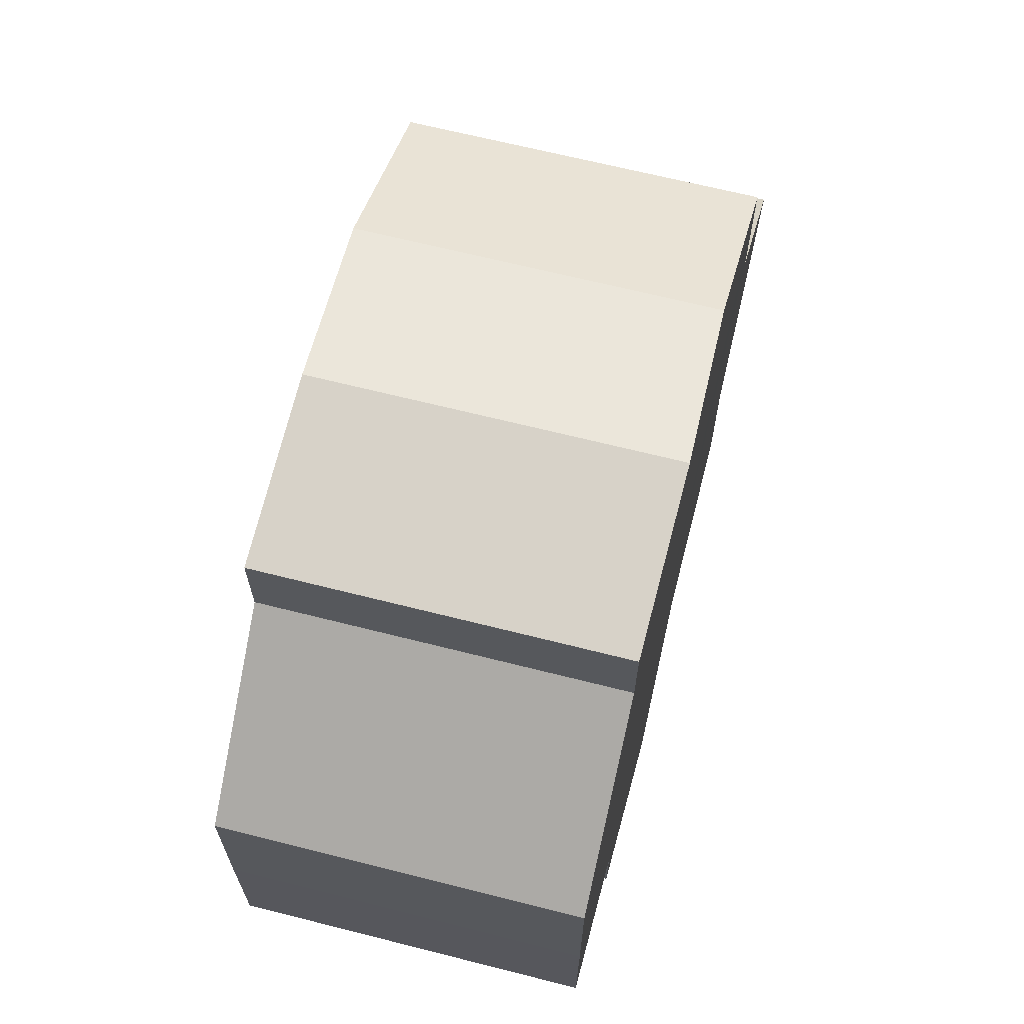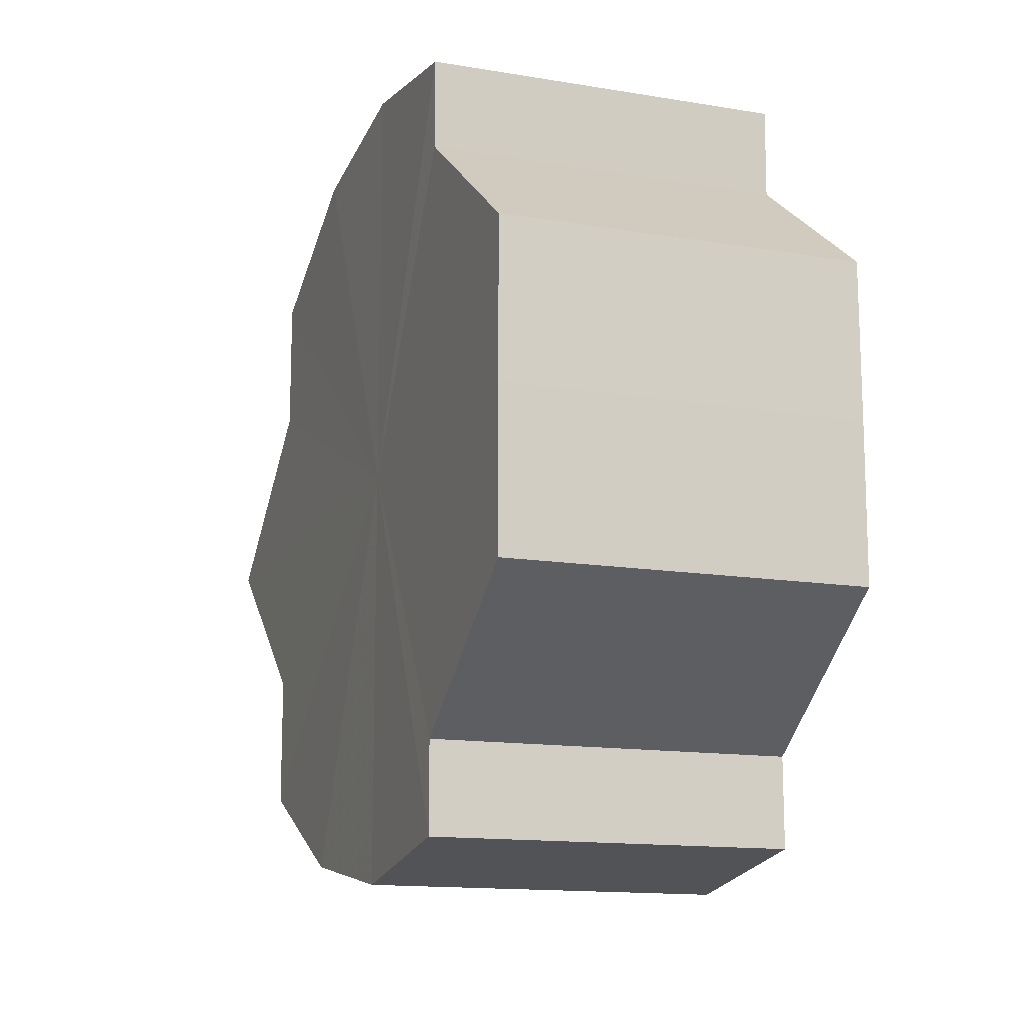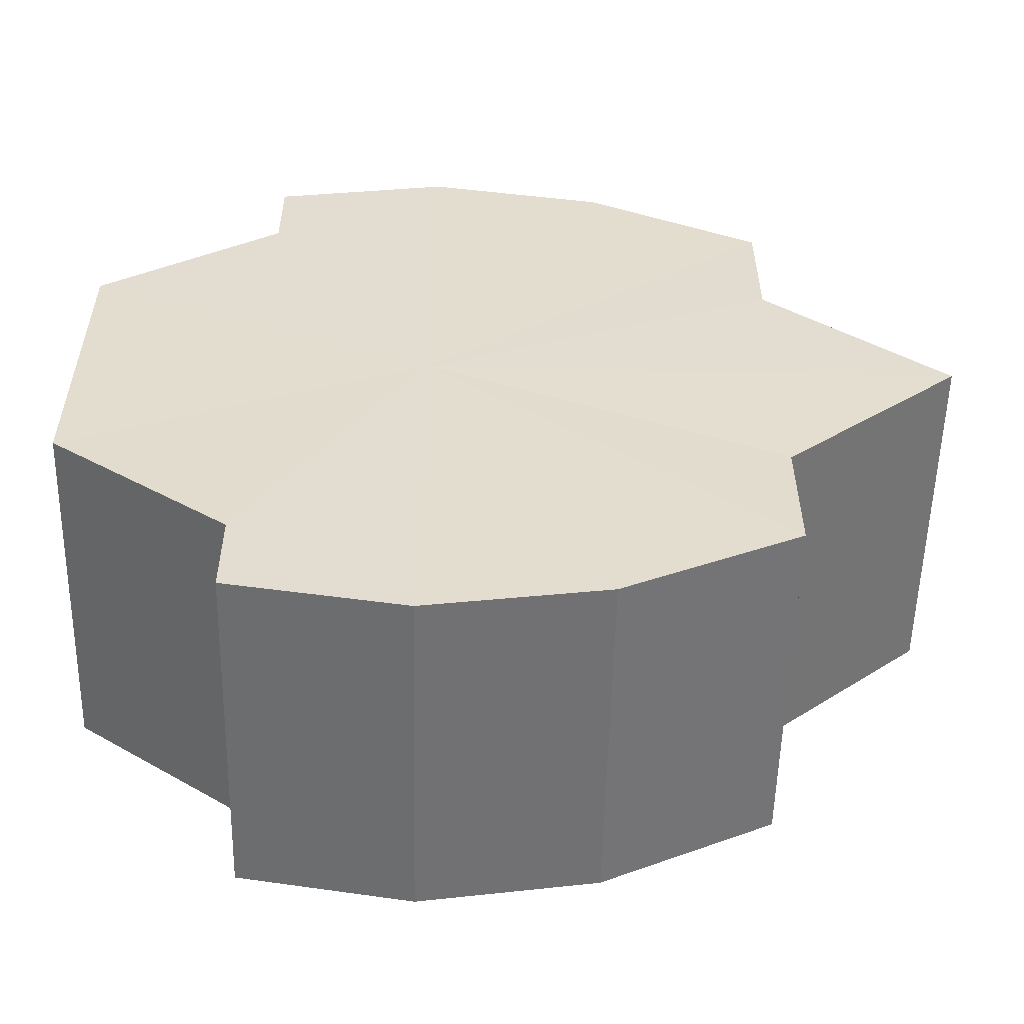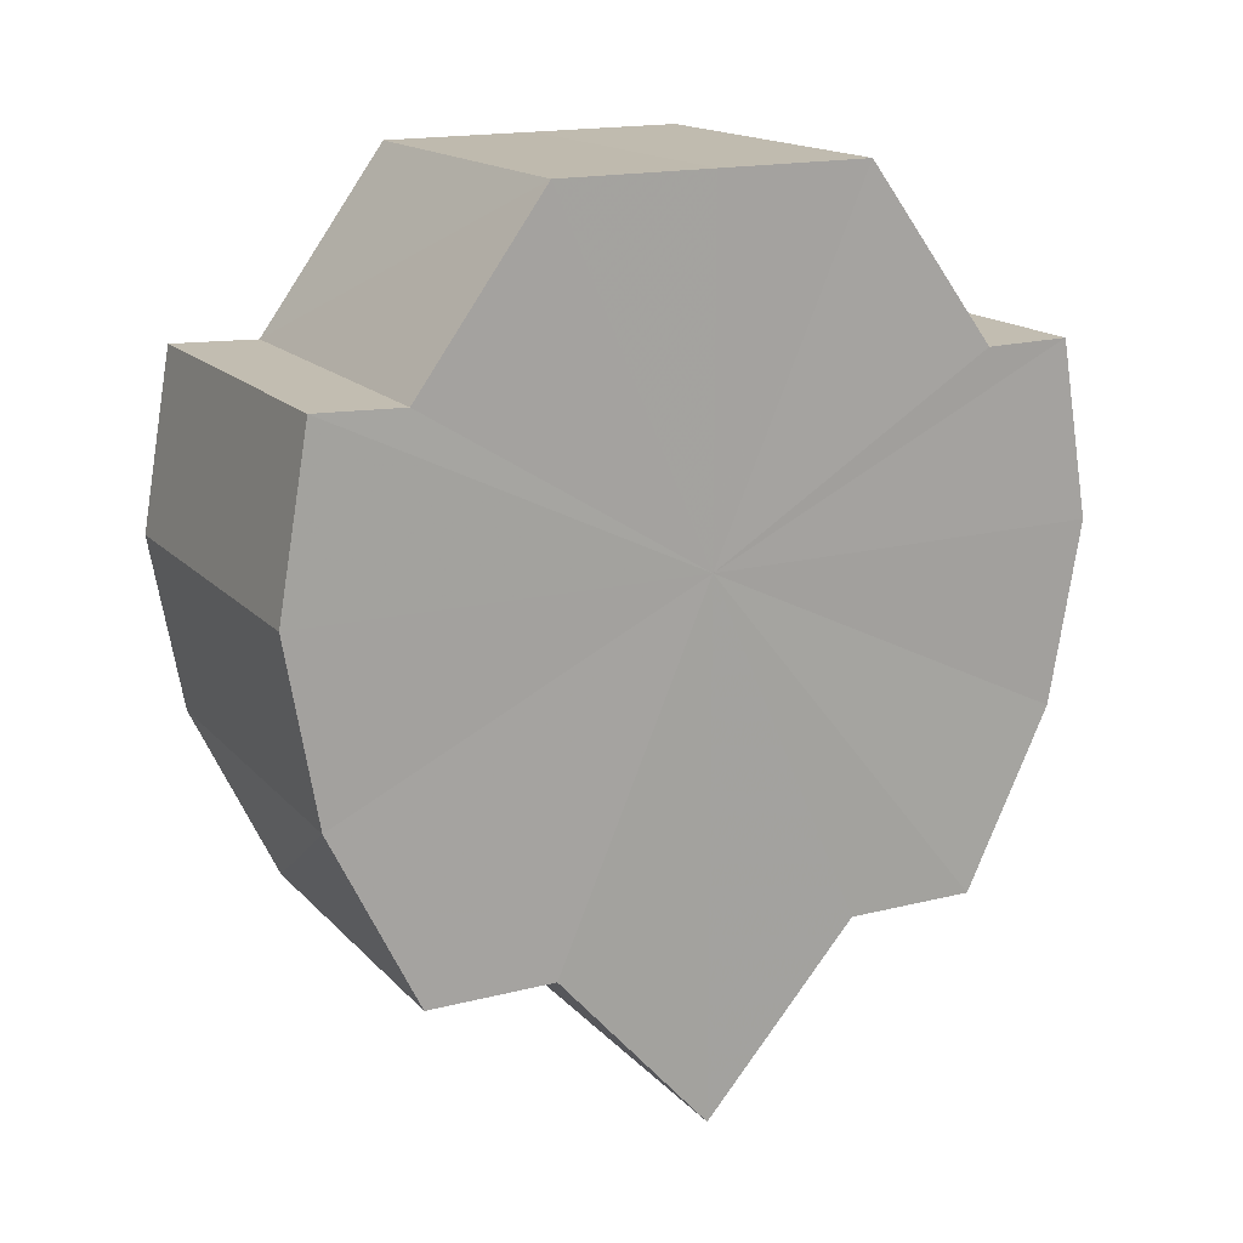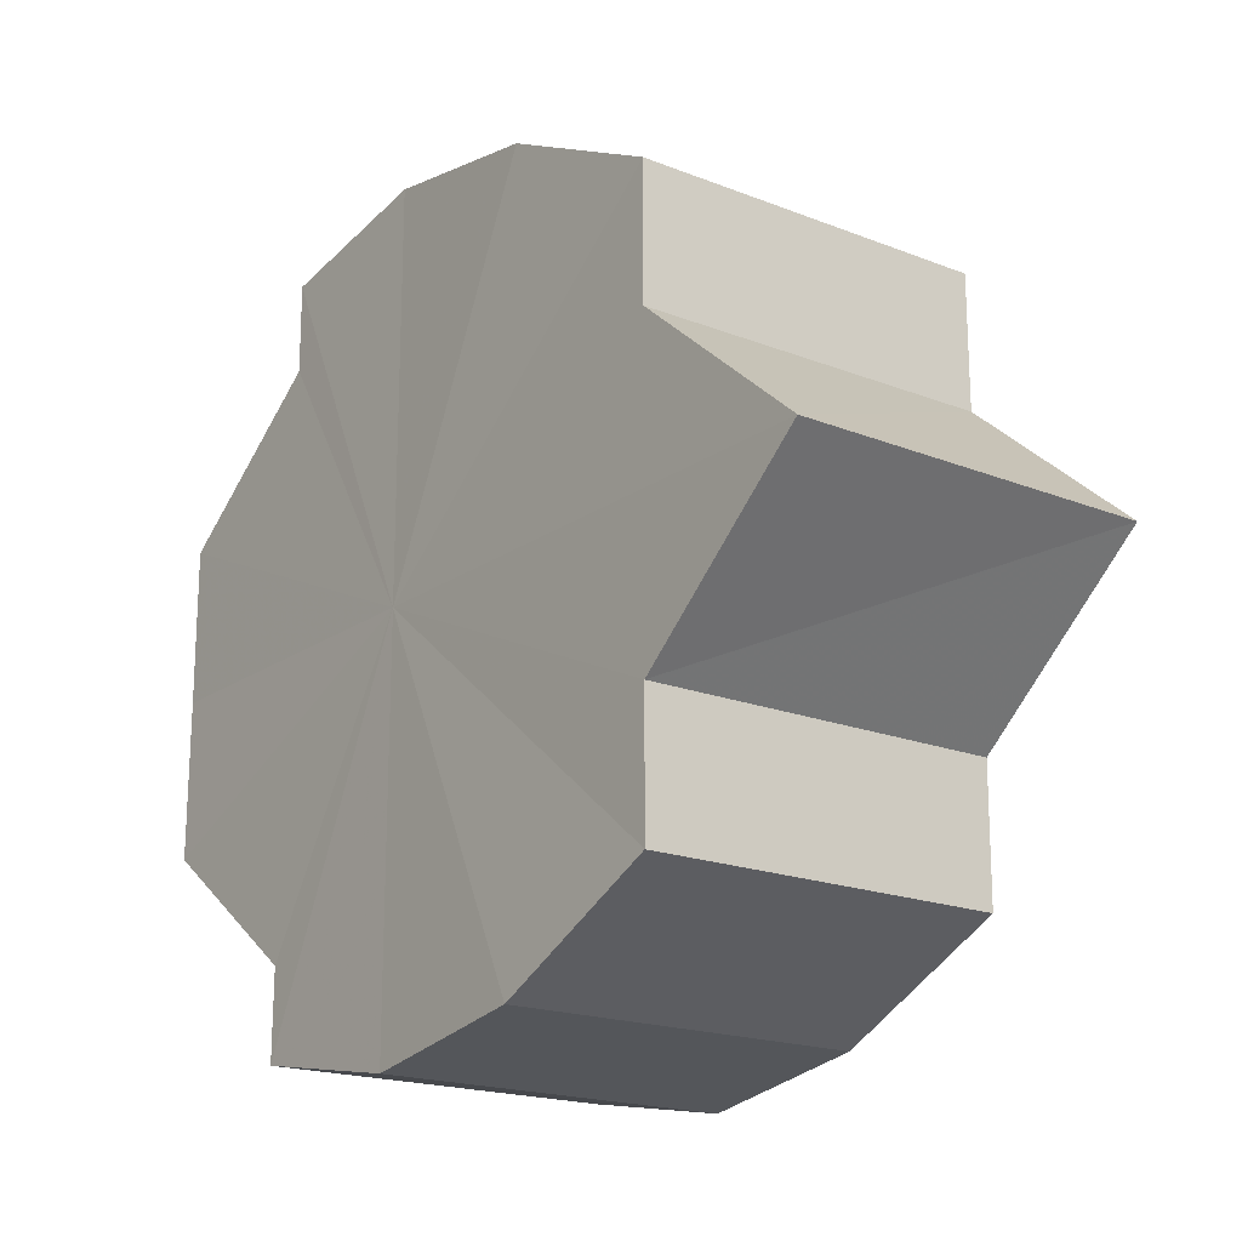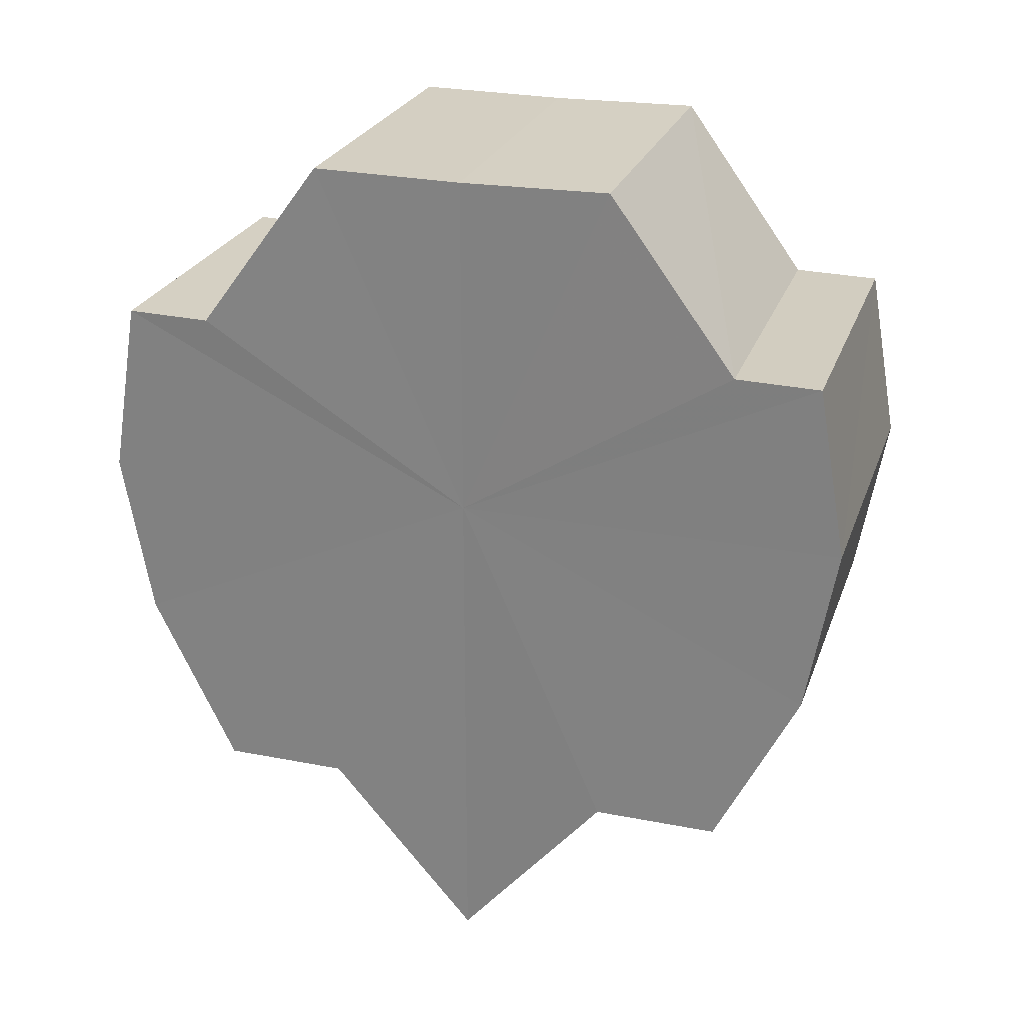
<metadata>
{"format":"obj","ext":"obj","renderer":"f3d","projection":"perspective","resolution":1024,"background":"white","views":[{"elev":66.4,"azim":-165.9,"up":"+Z"},{"elev":-13.5,"azim":159.6,"up":"+Z"},{"elev":-55.2,"azim":-91.2,"up":"+Z"},{"elev":16.4,"azim":-117.5,"up":"+Y"},{"elev":-18.7,"azim":-37.3,"up":"+Z"},{"elev":25.5,"azim":-72.8,"up":"+Y"}]}
</metadata>
<code>
o 21496
v 2227 1865 7.267
v 2227 1865 7.275
v 2227 1865 7.267
v 2227 1865 7.283
v 2227 1865 7.275
v 2227 1865 7.275
v 2227 1865 7.275
v 2227 1865 7.288
v 2227 1865 7.283
v 2227 1865 7.289
v 2227 1865 7.288
v 2227 1865 7.288
v 2227 1865 7.289
v 2227 1865 7.283
v 2227 1865 7.283
v 2227 1865 7.288
v 2227 1865 7.288
v 2227 1865 7.289
v 2227 1865 7.289
v 2227 1865 7.288
v 2227 1865 7.288
v 2227 1865 7.267
v 2227 1865 7.289
v 2227 1865 7.283
v 2227 1865 7.288
v 2227 1865 7.275
v 2227 1865 7.283
v 2227 1865 7.267
v 2227 1865 7.275
v 2227 1865 7.258
v 2227 1865 7.251
v 2227 1865 7.267
v 2227 1865 7.258
v 2227 1865 7.267
v 2227 1865 7.258
v 2227 1865 7.251
v 2227 1865 7.258
v 2227 1865 7.251
v 2227 1865 7.246
v 2227 1865 7.251
v 2227 1865 7.246
v 2227 1865 7.244
v 2227 1865 7.246
v 2227 1865 7.244
v 2227 1865 7.246
v 2227 1865 7.251
v 2227 1865 7.246
v 2227 1865 7.246
v 2227 1865 7.244
v 2227 1865 7.258
v 2227 1865 7.251
v 2227 1865 7.246
v 2227 1865 7.244
v 2227 1865 7.267
v 2227 1865 7.258
v 2227 1865 7.246
v 2227 1865 7.244
v 2227 1865 7.275
v 2227 1865 7.267
v 2227 1865 7.251
v 2227 1865 7.246
v 2227 1865 7.283
v 2227 1865 7.275
v 2227 1865 7.258
v 2227 1865 7.251
v 2227 1865 7.267
v 2227 1865 7.258
v 2227 1865 7.288
v 2227 1865 7.283
v 2227 1865 7.288
v 2227 1865 7.283
v 2227 1865 7.275
v 2227 1865 7.283
v 2227 1865 7.267
v 2227 1865 7.275
v 2227 1865 7.258
v 2227 1865 7.267
v 2227 1865 7.251
v 2227 1865 7.258
v 2227 1865 7.246
v 2227 1865 7.251
v 2227 1865 7.267
v 2227 1865 7.267
v 2227 1865 7.275
v 2227 1865 7.258
v 2227 1865 7.283
v 2227 1865 7.251
v 2227 1865 7.288
v 2227 1865 7.246
v 2227 1865 7.289
v 2227 1865 7.244
v 2227 1865 7.288
v 2227 1865 7.246
v 2227 1865 7.283
v 2227 1865 7.251
v 2227 1865 7.275
v 2227 1865 7.258
v 2227 1865 7.267
f 1 2 3
f 2 4 5
f 3 6 7
f 4 8 9
f 8 10 11
f 10 12 13
f 7 14 15
f 15 16 17
f 17 18 19
f 19 20 21
f 22 20 23
f 22 24 20
f 22 23 25
f 22 26 24
f 22 25 27
f 22 28 26
f 22 27 29
f 22 30 28
f 22 31 30
f 22 29 32
f 33 32 34
f 22 32 35
f 36 37 33
f 22 35 38
f 39 40 36
f 22 38 41
f 22 41 42
f 22 42 43
f 22 43 31
f 44 45 39
f 46 43 47
f 48 49 44
f 50 51 46
f 52 53 48
f 54 55 50
f 53 56 57
f 58 59 54
f 56 60 61
f 62 63 58
f 60 64 65
f 64 66 67
f 68 69 62
f 70 71 68
f 71 72 73
f 72 74 75
f 74 76 77
f 76 78 79
f 78 80 81
f 82 83 84
f 82 85 83
f 82 84 86
f 82 87 85
f 82 86 88
f 82 89 87
f 82 88 90
f 82 91 89
f 82 90 92
f 82 93 91
f 82 92 94
f 82 95 93
f 82 94 96
f 82 97 95
f 82 96 98
f 82 98 97

</code>
